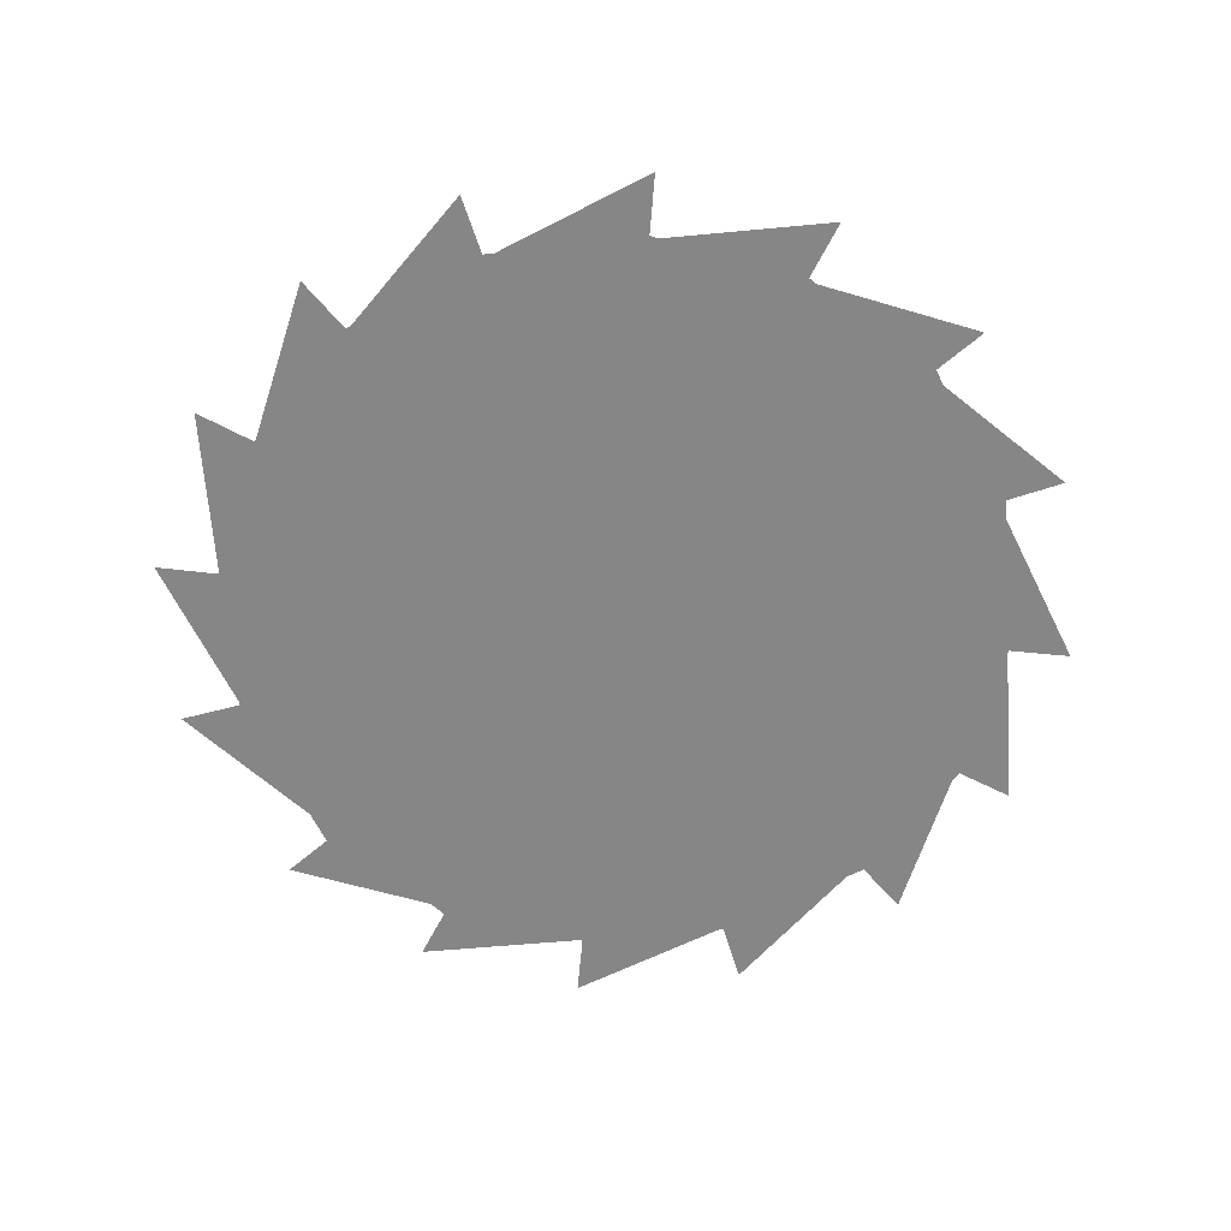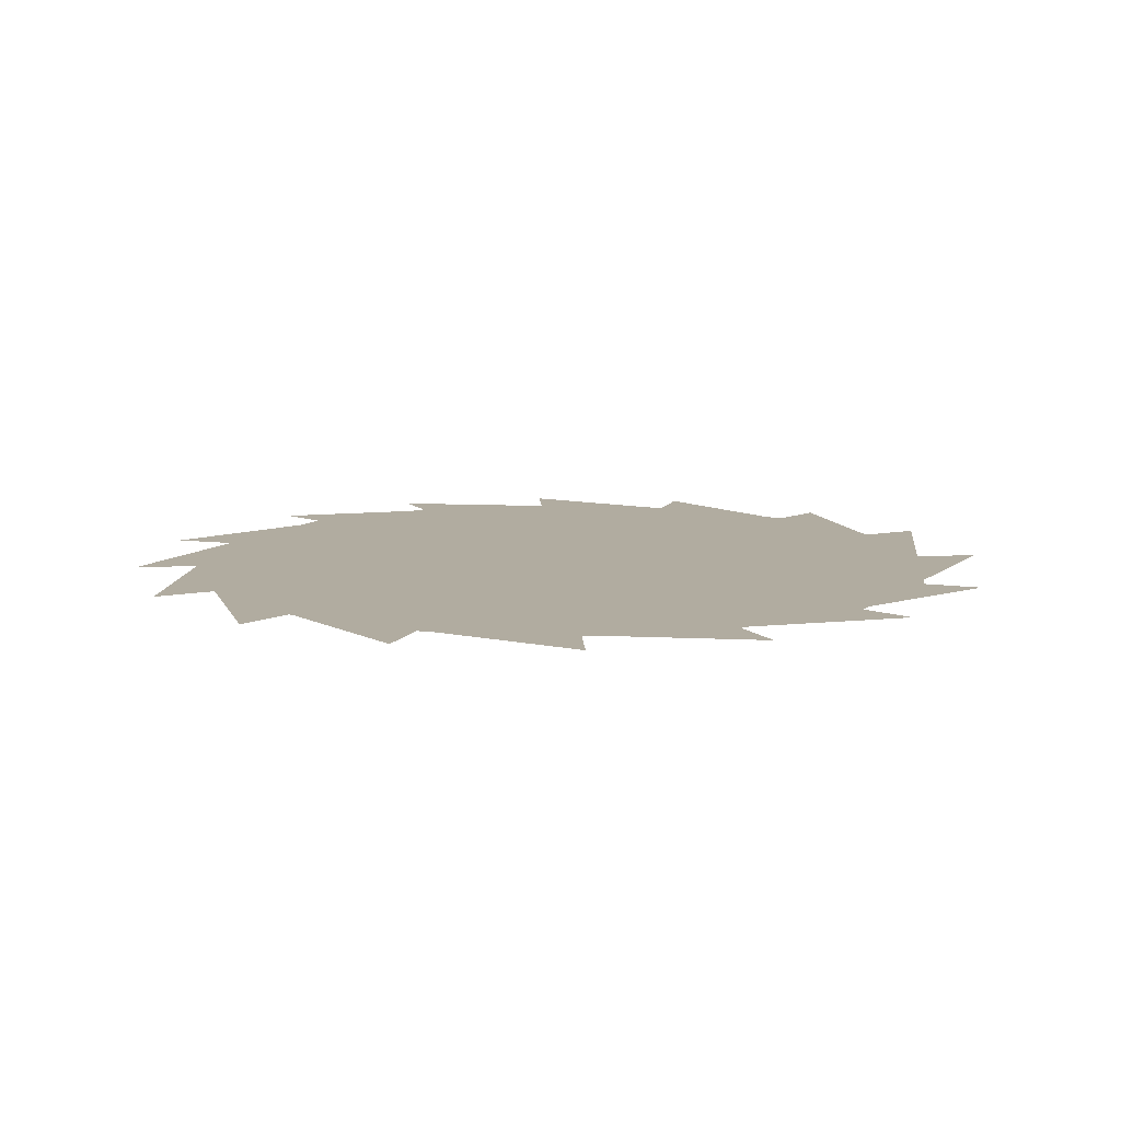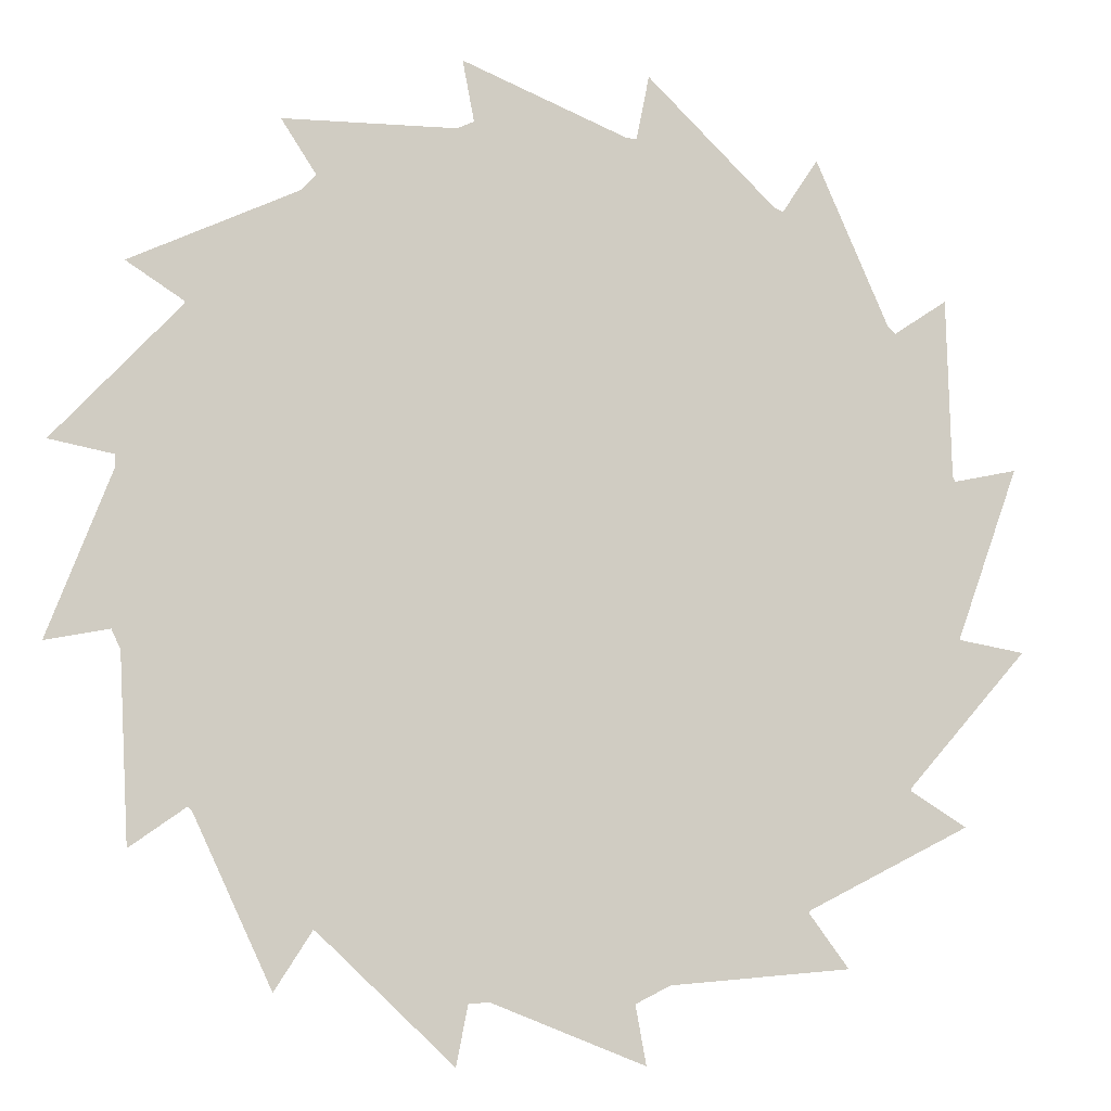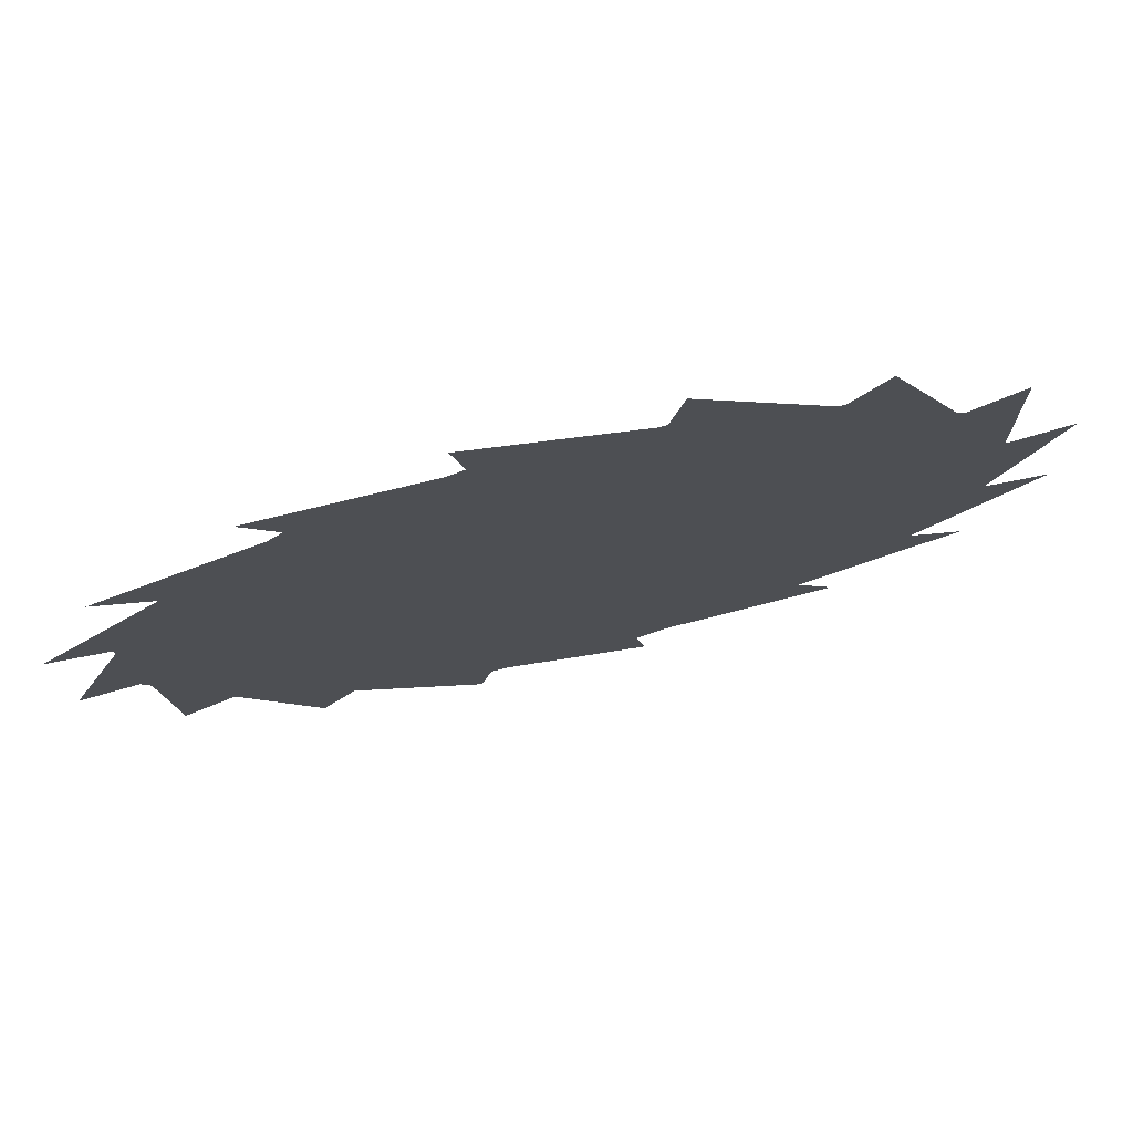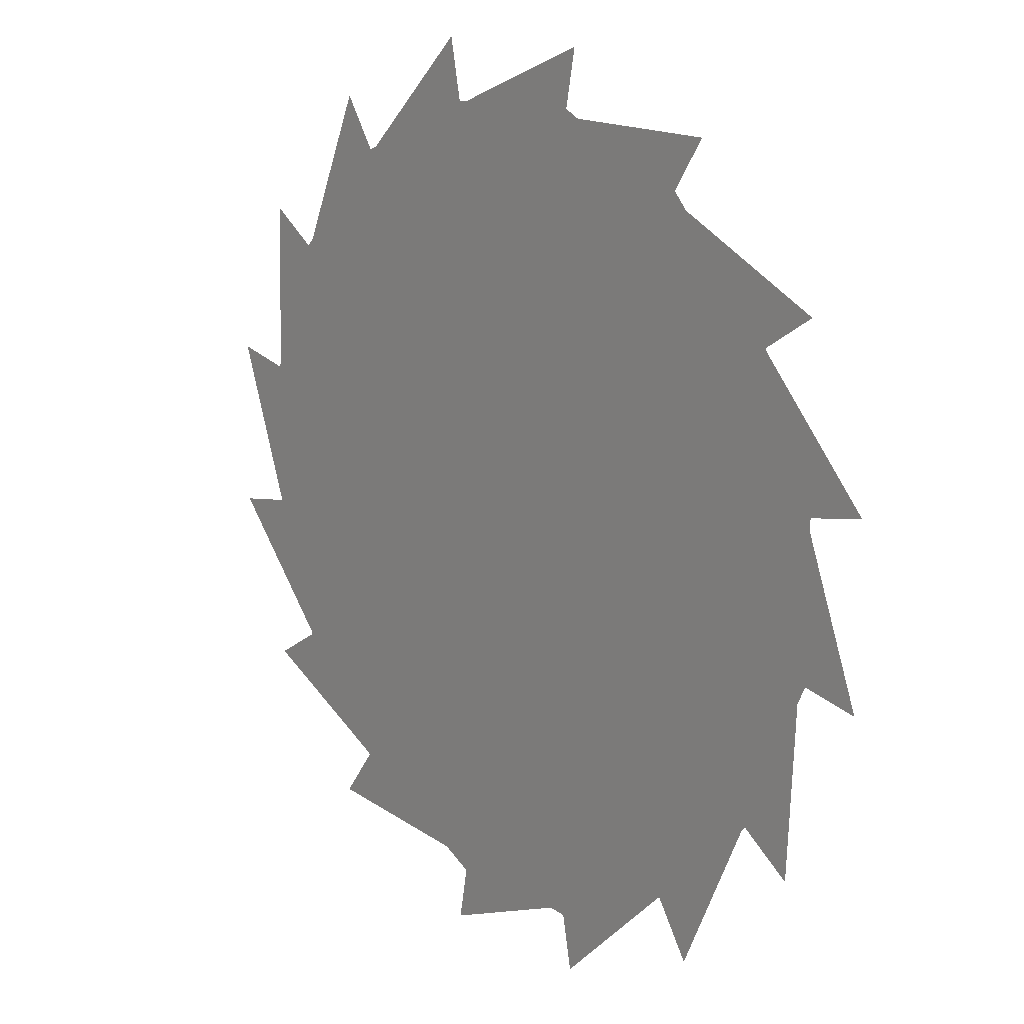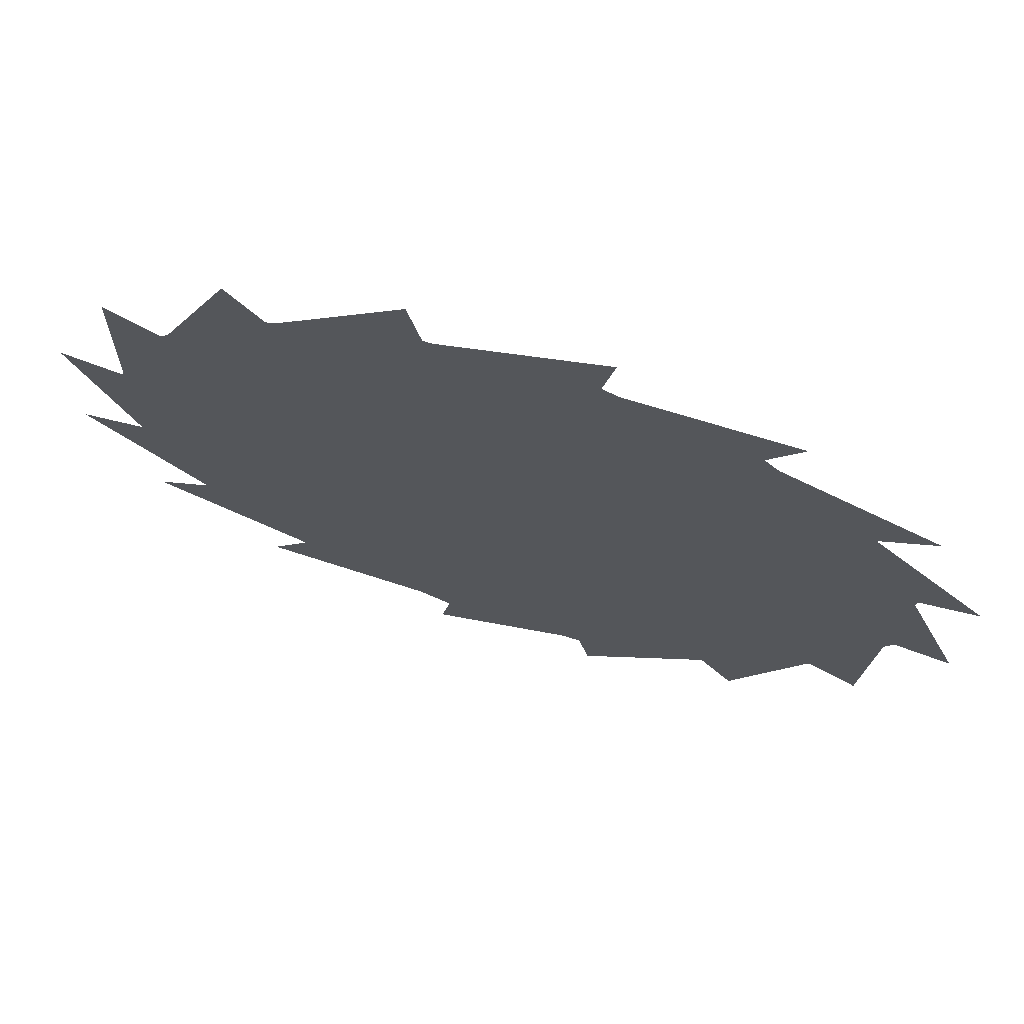
<metadata>
{"format":"obj","ext":"obj","renderer":"f3d","projection":"perspective","resolution":1024,"background":"white","views":[{"elev":-62.0,"azim":141.9,"up":"+Z"},{"elev":10.1,"azim":143.6,"up":"+Z"},{"elev":-7.8,"azim":-15.3,"up":"+Y"},{"elev":77.0,"azim":-13.3,"up":"+Y"},{"elev":14.8,"azim":-130.1,"up":"+Y"},{"elev":72.0,"azim":-163.4,"up":"+Y"}]}
</metadata>
<code>
o 1
v 0 0 0
v 3.086 3.453 0
v -0.968 5.034 0
v 3.086 3.453 0
v 0 0 0
v -0.968 5.034 0
v 0 0 0
v 4.163 2.029 0
v 1.008 5.026 0
v 4.163 2.029 0
v 0 0 0
v 1.008 5.026 0
v 0 0 0
v 4.622 0.2943 0
v 2.843 4.265 0
v 4.622 0.2943 0
v 0 0 0
v 2.843 4.265 0
v 0 0 0
v 4.382 -1.501 0
v 4.261 2.849 0
v 4.382 -1.501 0
v 0 0 0
v 4.261 2.849 0
v 0 0 0
v 3.519 -3.011 0
v 5.012 1.076 0
v 3.519 -3.011 0
v 0 0 0
v 5.012 1.076 0
v 0 0 0
v 2.161 -4.096 0
v 5.056 -0.8474 0
v 2.161 -4.096 0
v 0 0 0
v 5.056 -0.8474 0
v 0 0 0
v 0.4844 -4.606 0
v 4.379 -2.665 0
v 0.4844 -4.606 0
v 0 0 0
v 4.379 -2.665 0
v 0 0 0
v -1.262 -4.456 0
v 3.075 -4.102 0
v -1.262 -4.456 0
v 0 0 0
v 3.075 -4.102 0
v 0 0 0
v -3.108 -3.434 0
v 0.9363 -5.04 0
v -3.108 -3.434 0
v 0 0 0
v 0.9363 -5.04 0
v 0 0 0
v -4.155 -2.046 0
v -0.9882 -5.03 0
v -4.155 -2.046 0
v 0 0 0
v -0.9882 -5.03 0
v 0 0 0
v -4.617 -0.3604 0
v -2.782 -4.306 0
v -4.617 -0.3604 0
v 0 0 0
v -2.782 -4.306 0
v 0 0 0
v -4.416 1.397 0
v -4.193 -2.949 0
v -4.416 1.397 0
v 0 0 0
v -4.193 -2.949 0
v 0 0 0
v -4.416 1.397 0
v -4.193 -2.949 0
v -4.416 1.397 0
v 0 0 0
v -4.193 -2.949 0
v 0 0 0
v -3.469 3.069 0
v -5.029 -0.9934 0
v -3.469 3.069 0
v 0 0 0
v -5.029 -0.9934 0
v 0 0 0
v -3.469 3.069 0
v -5.029 -0.9934 0
v -3.469 3.069 0
v 0 0 0
v -5.029 -0.9934 0
v 0 0 0
v -2.081 4.138 0
v -5.038 0.9461 0
v -2.081 4.138 0
v 0 0 0
v -5.038 0.9461 0
v 0 0 0
v -2.081 4.138 0
v -5.038 0.9461 0
v -2.081 4.138 0
v 0 0 0
v -5.038 0.9461 0
v 0 0 0
v -0.4039 4.614 0
v -4.332 2.741 0
v -0.4039 4.614 0
v 0 0 0
v -4.332 2.741 0
v 0 0 0
v -0.4039 4.614 0
v -4.332 2.741 0
v -0.4039 4.614 0
v 0 0 0
v -4.332 2.741 0
v 0 0 0
v 1.531 4.371 0
v -2.82 4.281 0
v 1.531 4.371 0
v 0 0 0
v -2.82 4.281 0
v 0 0 0
v 1.531 4.371 0
v -2.82 4.281 0
v 1.531 4.371 0
v 0 0 0
v -2.82 4.281 0
f 1 2 3
f 4 5 6
f 7 8 9
f 10 11 12
f 13 14 15
f 16 17 18
f 19 20 21
f 22 23 24
f 25 26 27
f 28 29 30
f 31 32 33
f 34 35 36
f 37 38 39
f 40 41 42
f 43 44 45
f 46 47 48
f 49 50 51
f 52 53 54
f 55 56 57
f 58 59 60
f 61 62 63
f 64 65 66
f 67 68 69
f 70 71 72
f 73 74 75
f 76 77 78
f 79 80 81
f 82 83 84
f 85 86 87
f 88 89 90
f 91 92 93
f 94 95 96
f 97 98 99
f 100 101 102
f 103 104 105
f 106 107 108
f 109 110 111
f 112 113 114
f 115 116 117
f 118 119 120
f 121 122 123
f 124 125 126

</code>
